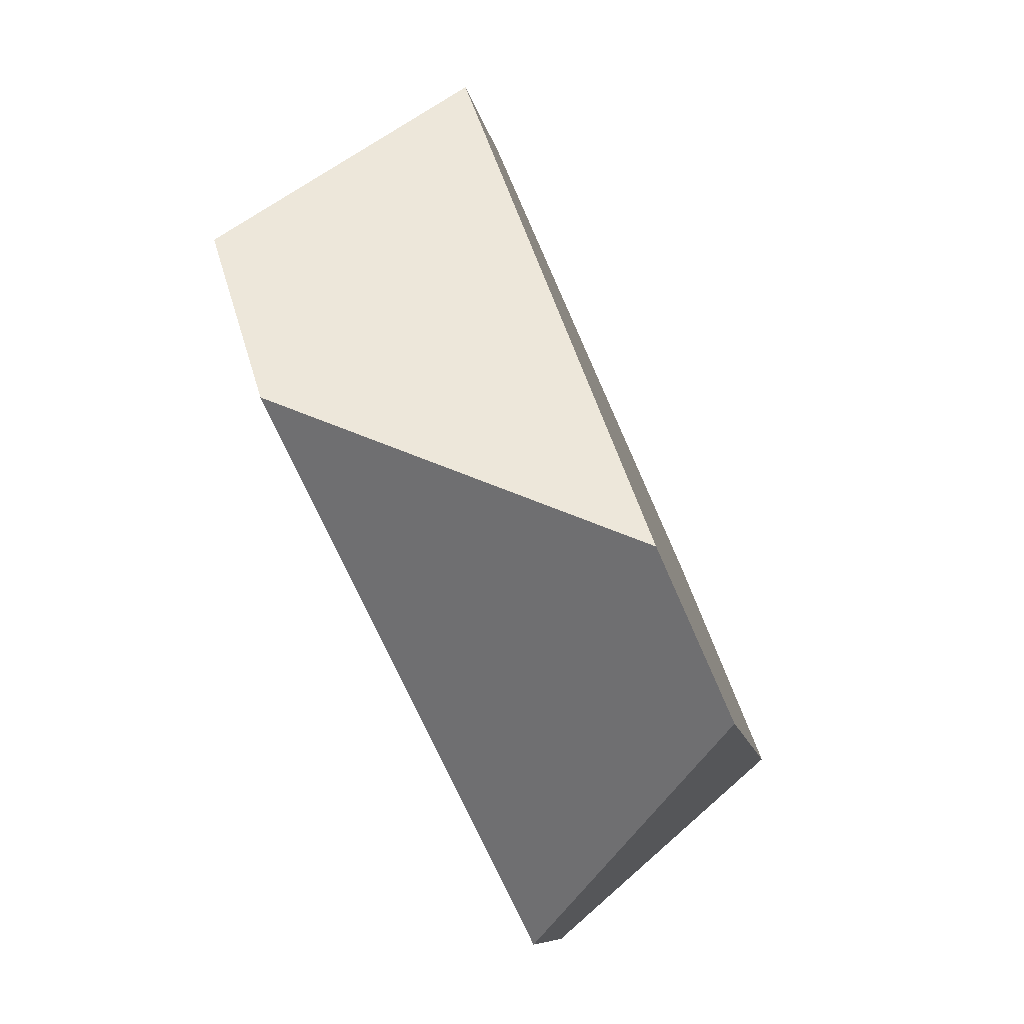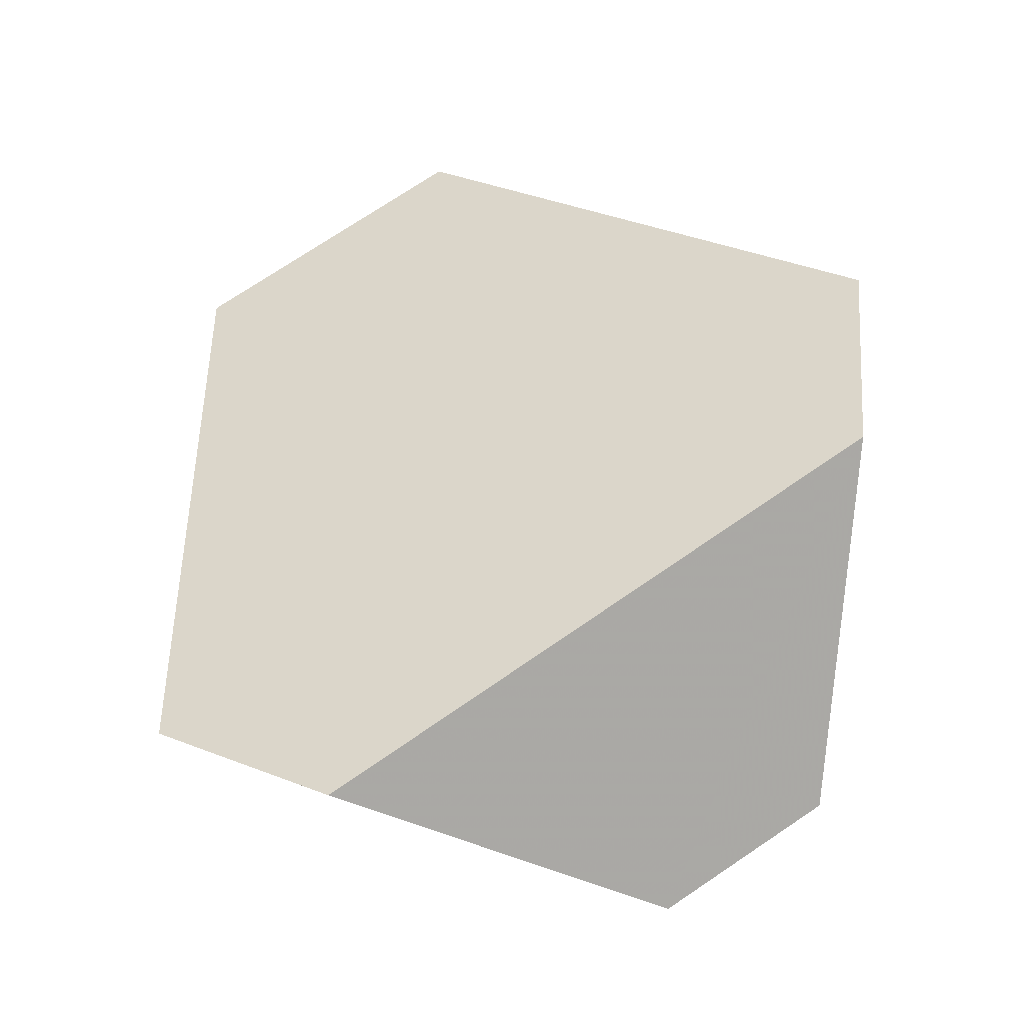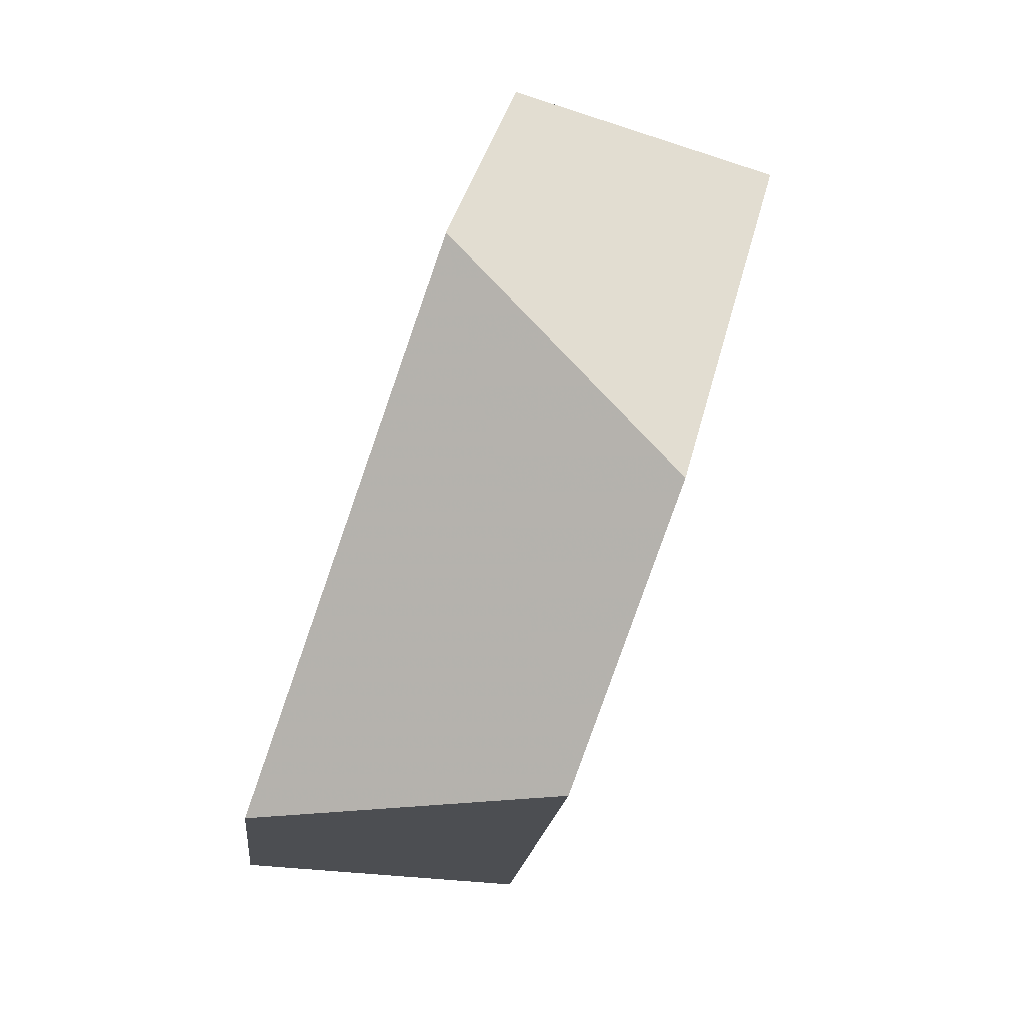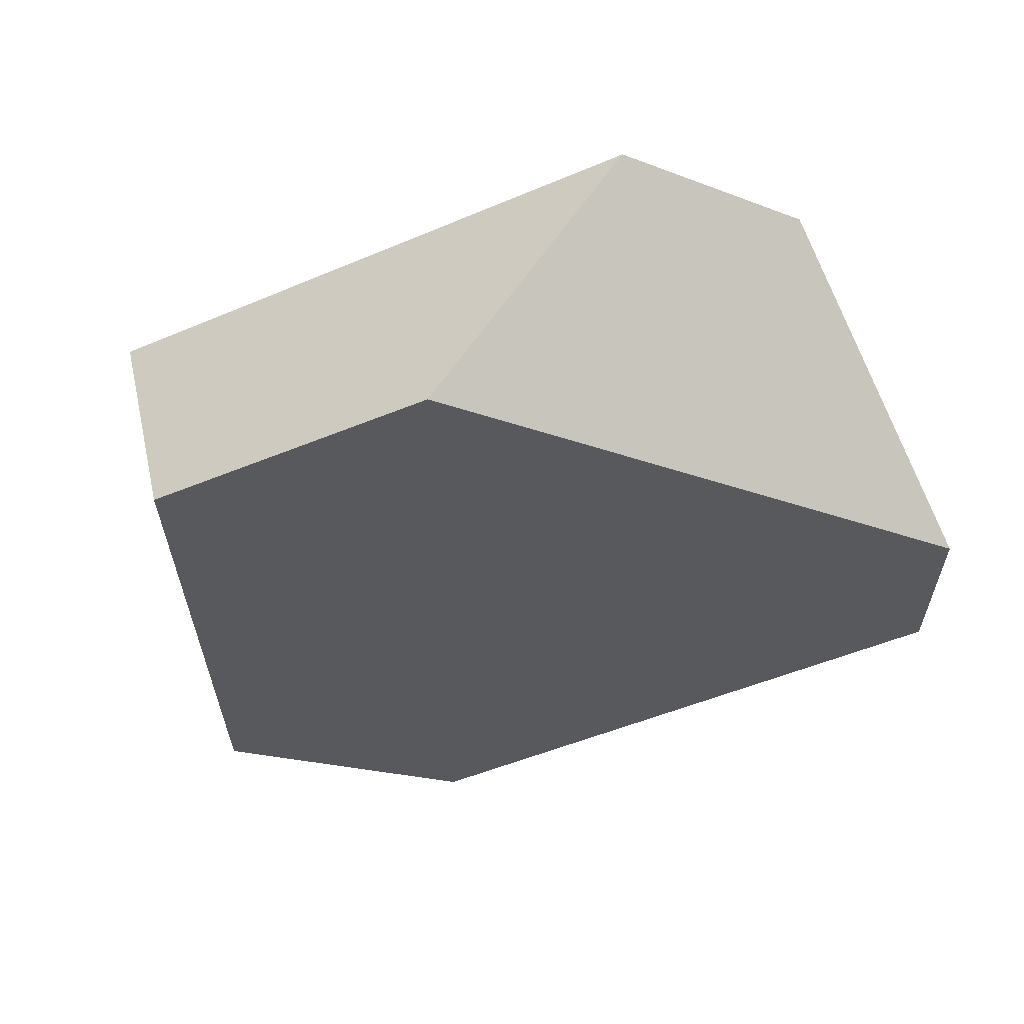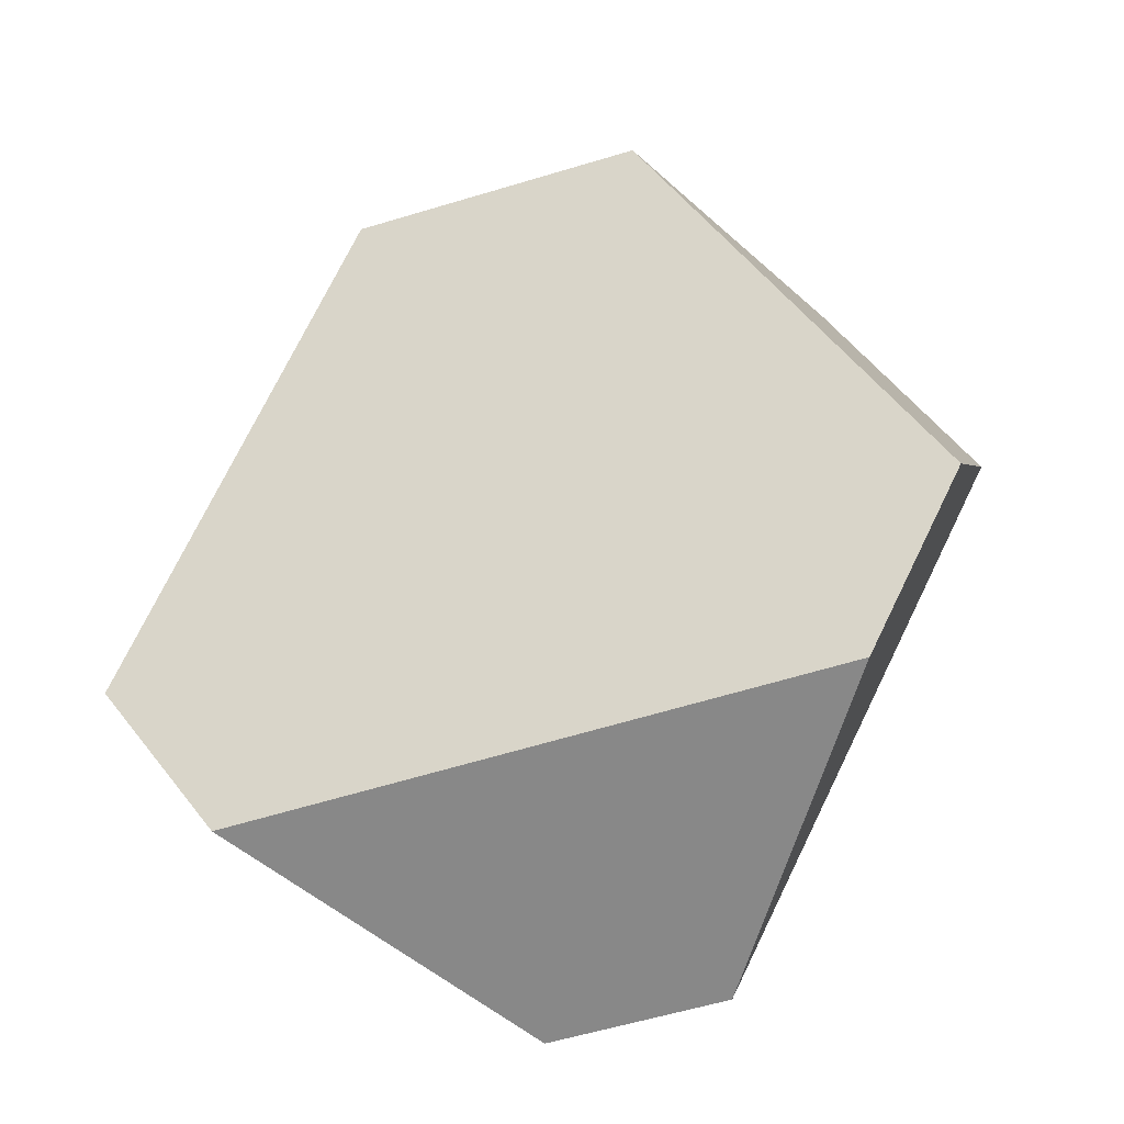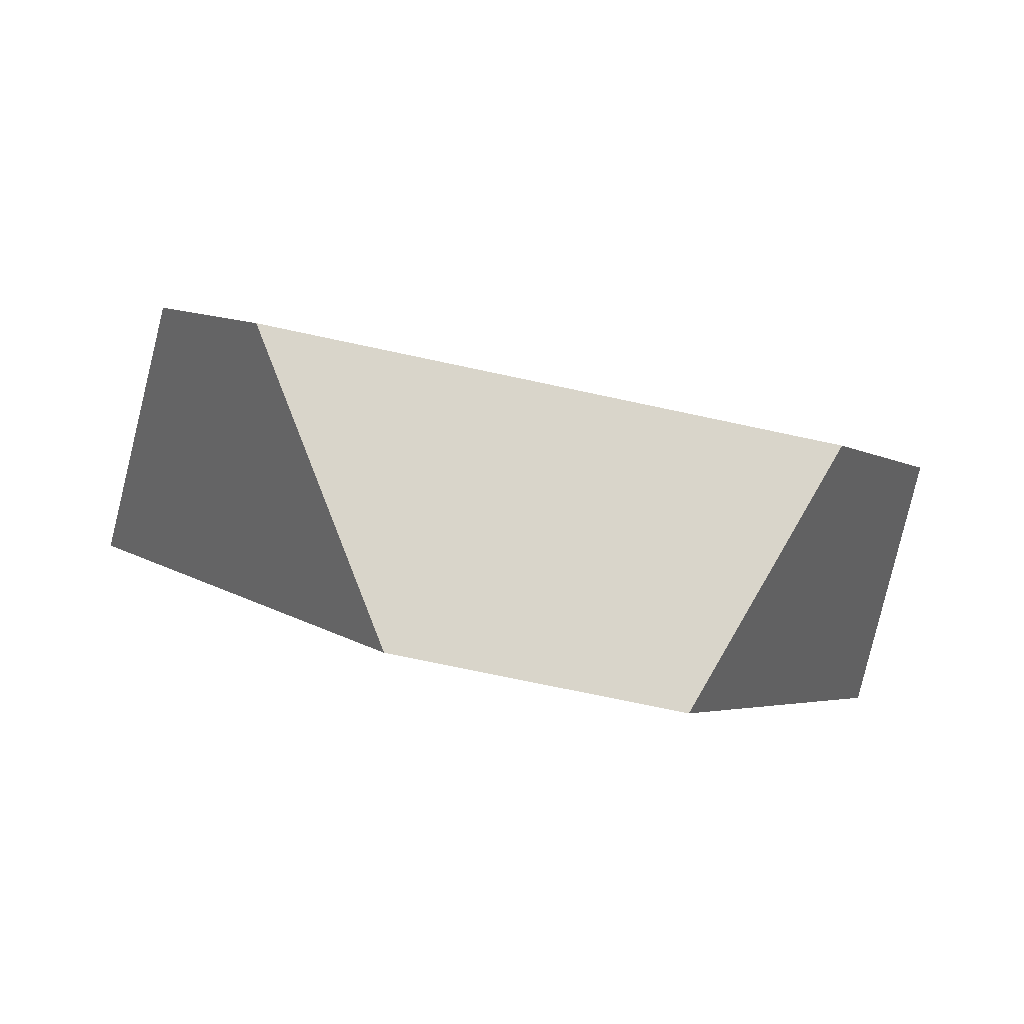
<metadata>
{"format":"obj","ext":"obj","renderer":"f3d","projection":"perspective","resolution":1024,"background":"white","views":[{"elev":45.6,"azim":-99.3,"up":"+Z"},{"elev":46.1,"azim":-91.3,"up":"+Y"},{"elev":-14.7,"azim":90.5,"up":"+Z"},{"elev":-50.0,"azim":-153.9,"up":"+Y"},{"elev":57.2,"azim":-69.2,"up":"+Y"},{"elev":18.3,"azim":50.7,"up":"+Y"}]}
</metadata>
<code>
v -0.2751 0.000674 -0.2551
v -0.3202 -0.06972 -0.2628
v -0.1857 -0.05354 -0.2499
v -0.2299 0.006111 -0.2508
v -0.1469 -0.06695 -0.2979
v -0.1526 -0.02063 -0.3464
v -0.1791 -0.04314 -0.4041
v -0.1967 -0.1092 -0.4063
v -0.2626 -0.1158 -0.4089
v -0.3074 -0.05604 -0.4091
v -0.3336 -0.04466 -0.3701
v -0.3377 -0.08325 -0.2971
f 1 2 3
f 1 3 4
f 5 6 4
f 5 4 3
f 7 6 5
f 7 5 8
f 9 10 7
f 9 7 8
f 11 10 9
f 11 9 12
f 12 2 1
f 12 1 11
f 4 6 7
f 4 7 10
f 4 10 11
f 4 11 1
f 3 2 12
f 3 12 9
f 3 9 8
f 3 8 5

</code>
